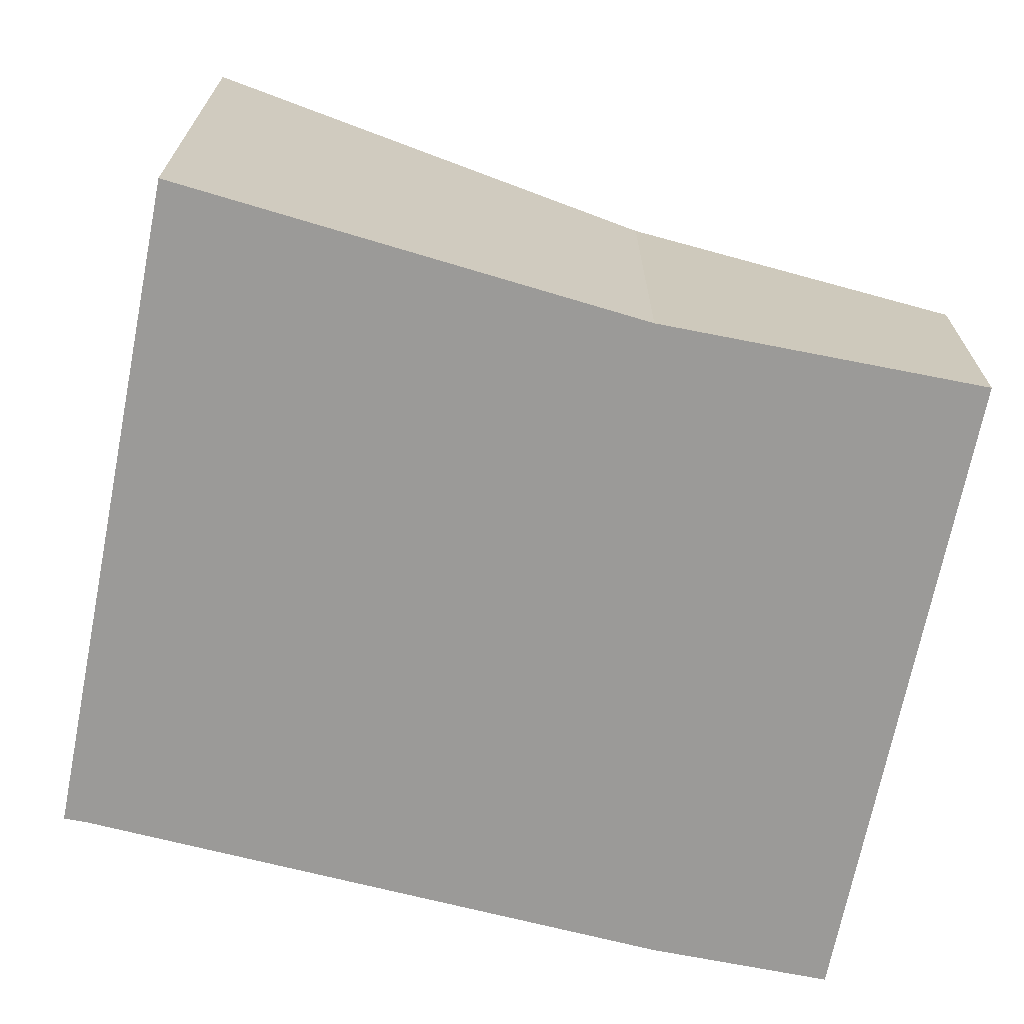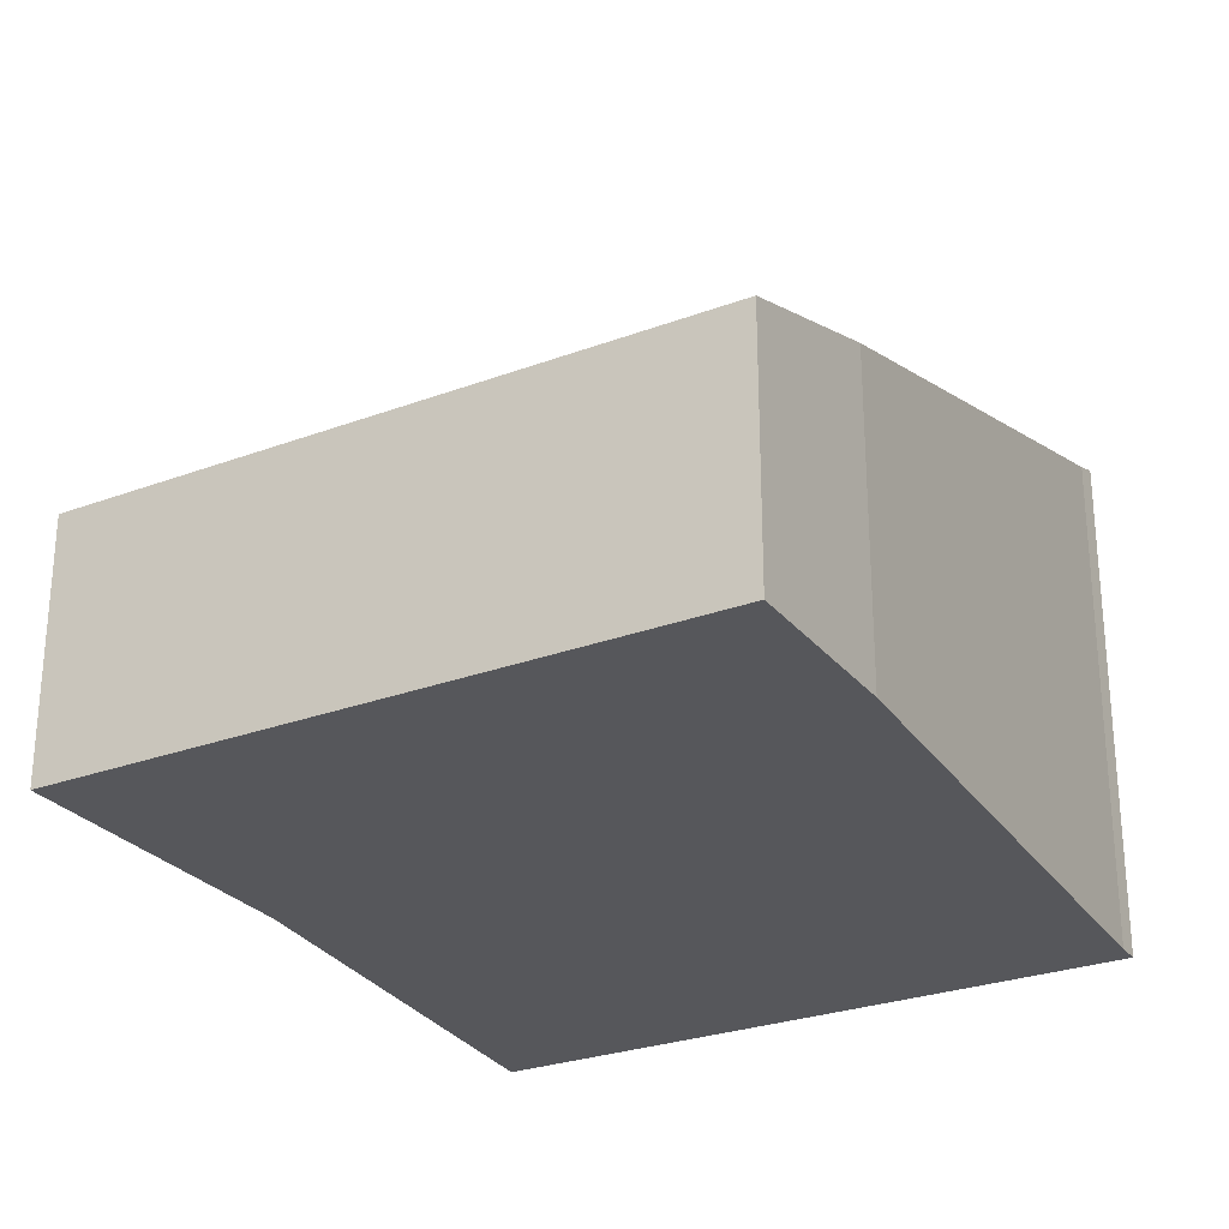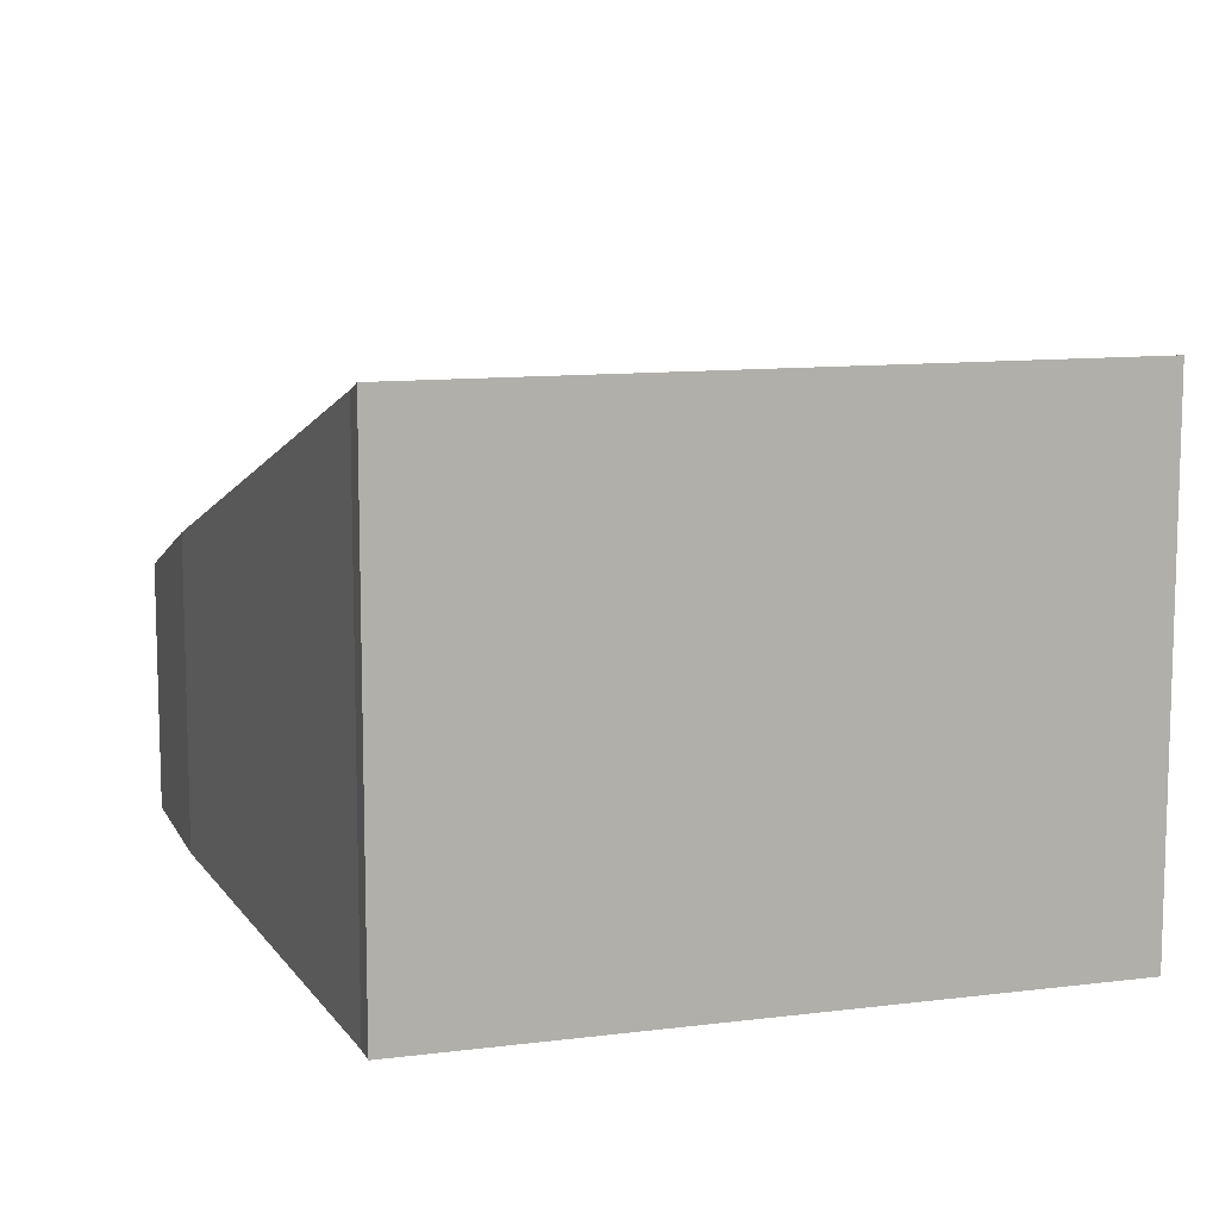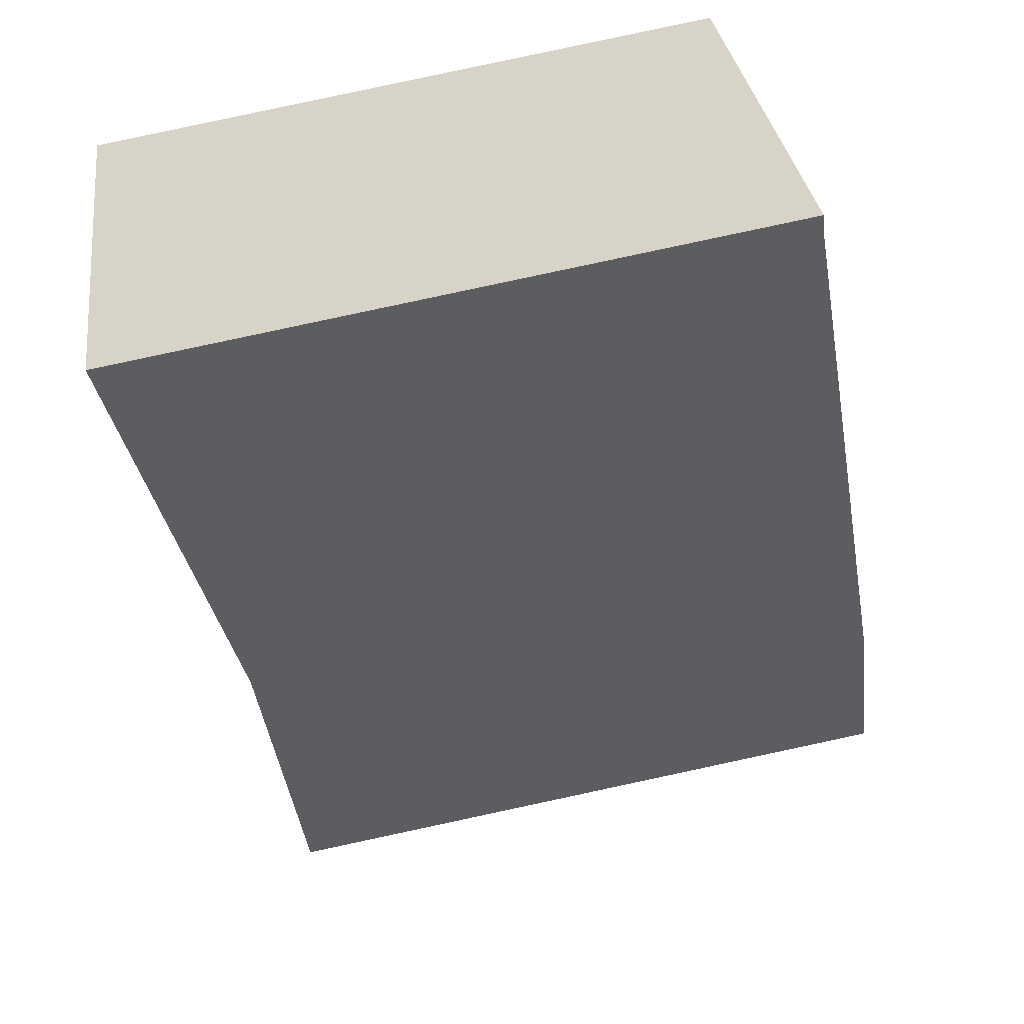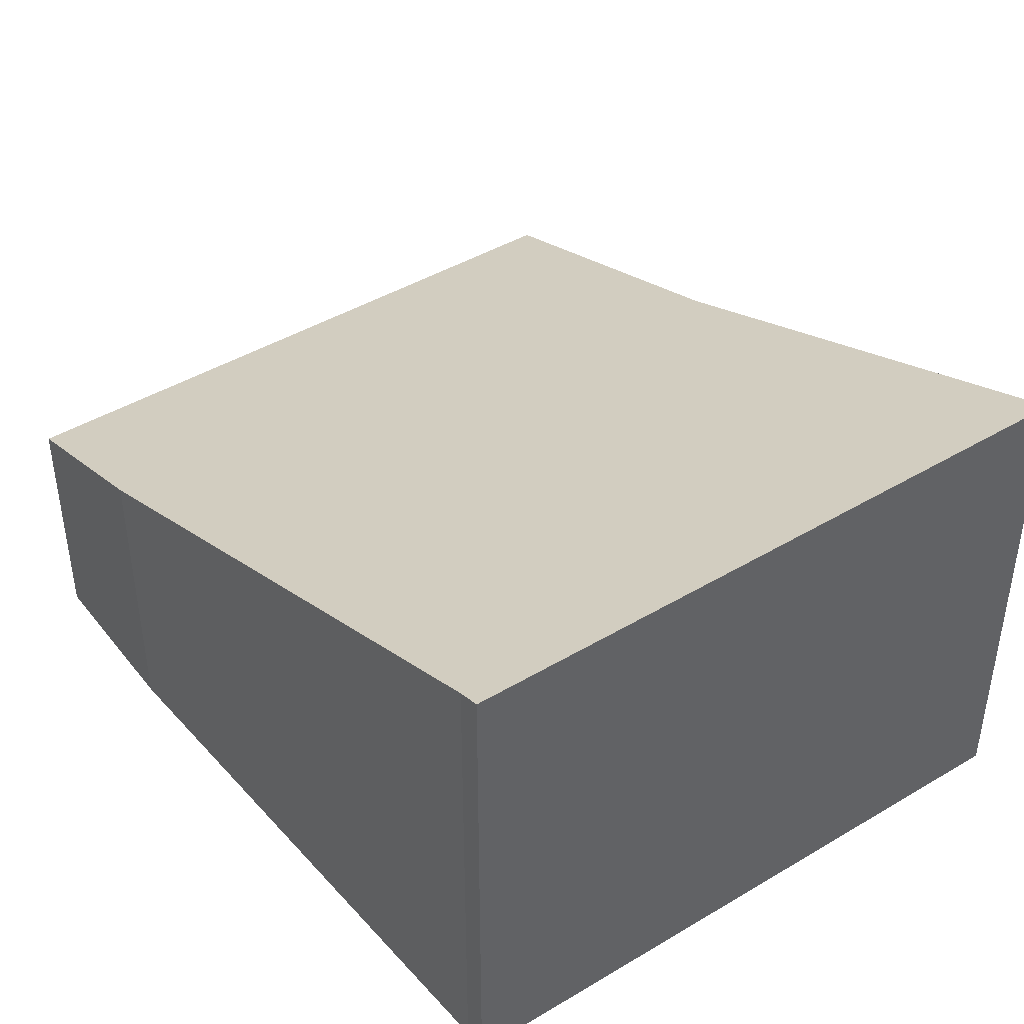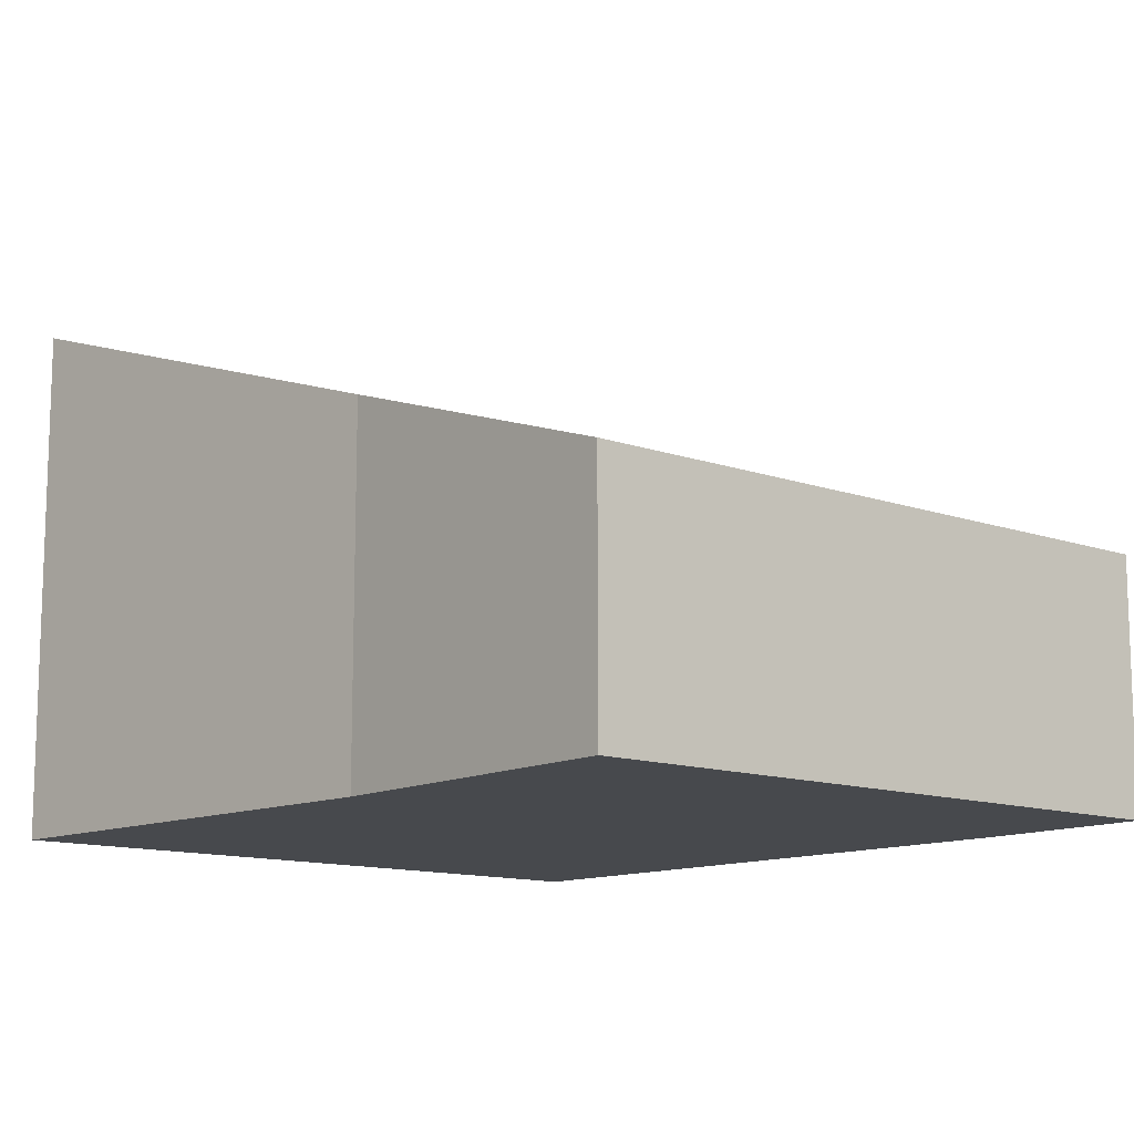
<metadata>
{"format":"obj","ext":"obj","renderer":"f3d","projection":"perspective","resolution":1024,"background":"white","views":[{"elev":-69.4,"azim":88.4,"up":"+Y"},{"elev":-27.2,"azim":-140.4,"up":"+Y"},{"elev":10.7,"azim":-8.0,"up":"+Y"},{"elev":31.4,"azim":172.7,"up":"+Z"},{"elev":43.4,"azim":-25.6,"up":"+Y"},{"elev":-12.3,"azim":149.6,"up":"+Y"}]}
</metadata>
<code>
v  5.969 3.713 4.848
v  1.172 3.655 5.48
v  1.201 3.713 5.654
v  0.219 2.248 1.296
v  0 1.816 1.112e-16
v  5.068 2.589 1.529
v  4.676 1.816 -0.791
v  1.201 -3.462e-16 5.654
v  5.969 -2.969e-16 4.848
v  5.068 -9.362e-17 1.529
v  4.676 4.843e-17 -0.791
v  0 0 0
v  1.172 -3.356e-16 5.48
v  0.219 -7.936e-17 1.296
g defaultobject
f 1 2 3
f 2 1 4
f 4 1 5
f 5 1 6
f 5 6 7
f 8 1 3
f 1 8 9
f 9 6 1
f 6 9 10
f 10 7 6
f 7 10 11
f 11 5 7
f 5 11 12
f 2 8 3
f 8 2 13
f 5 14 4
f 14 5 12
f 4 13 2
f 13 4 14
f 10 12 11
f 12 10 9
f 12 9 13
f 13 9 8
f 12 13 14

</code>
